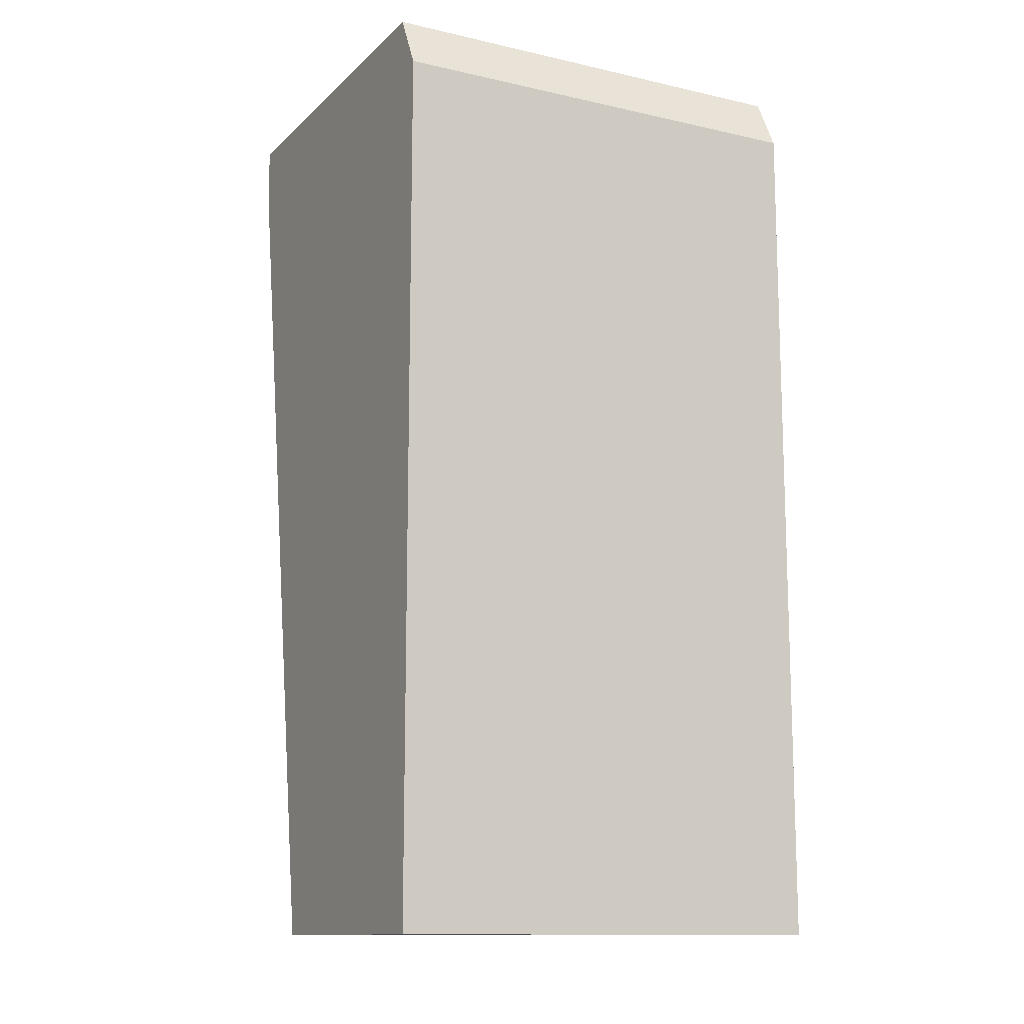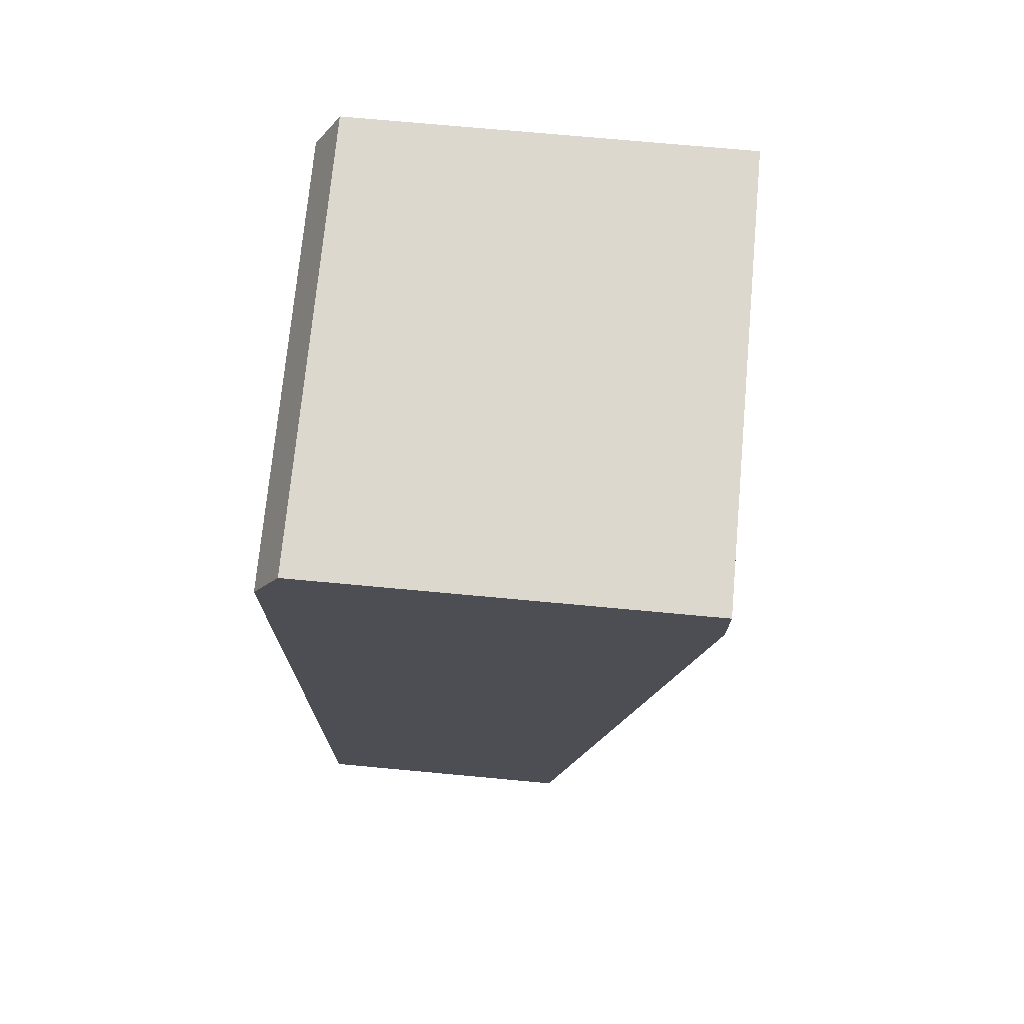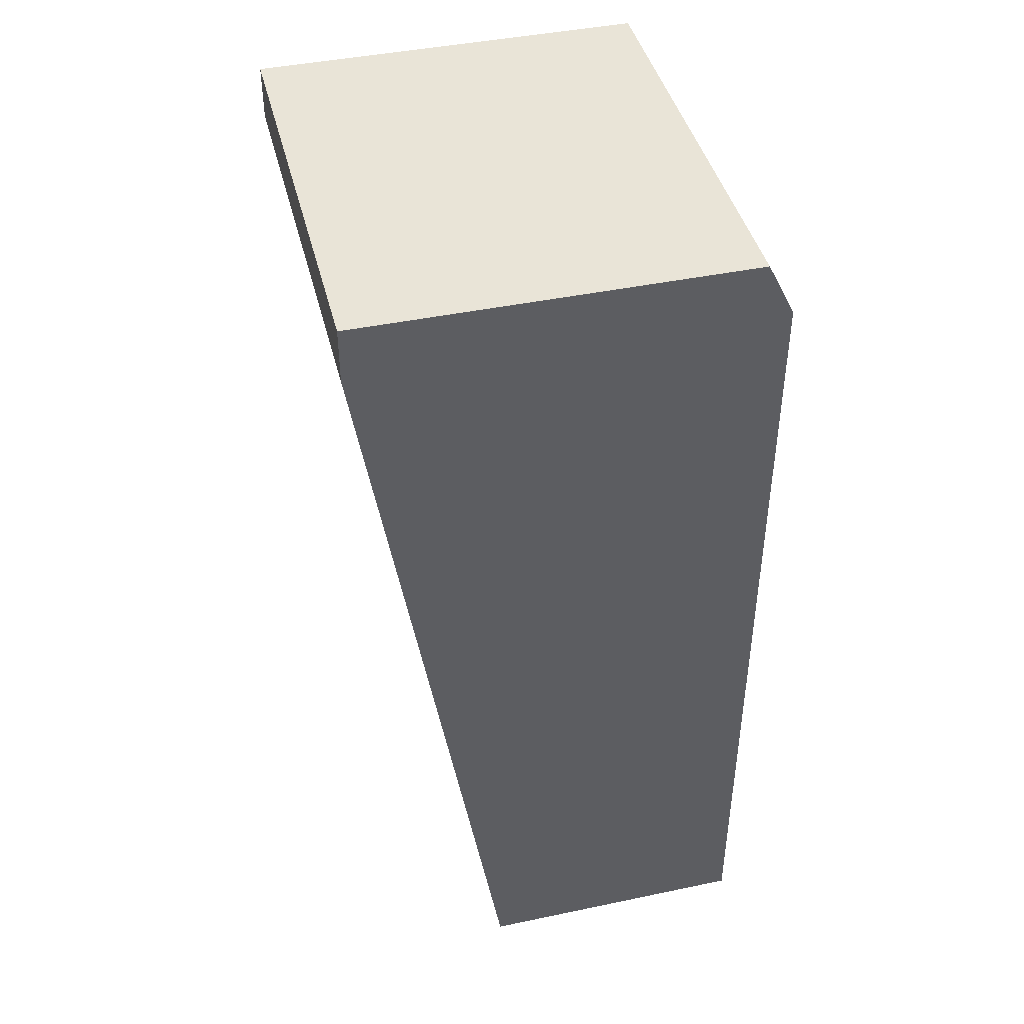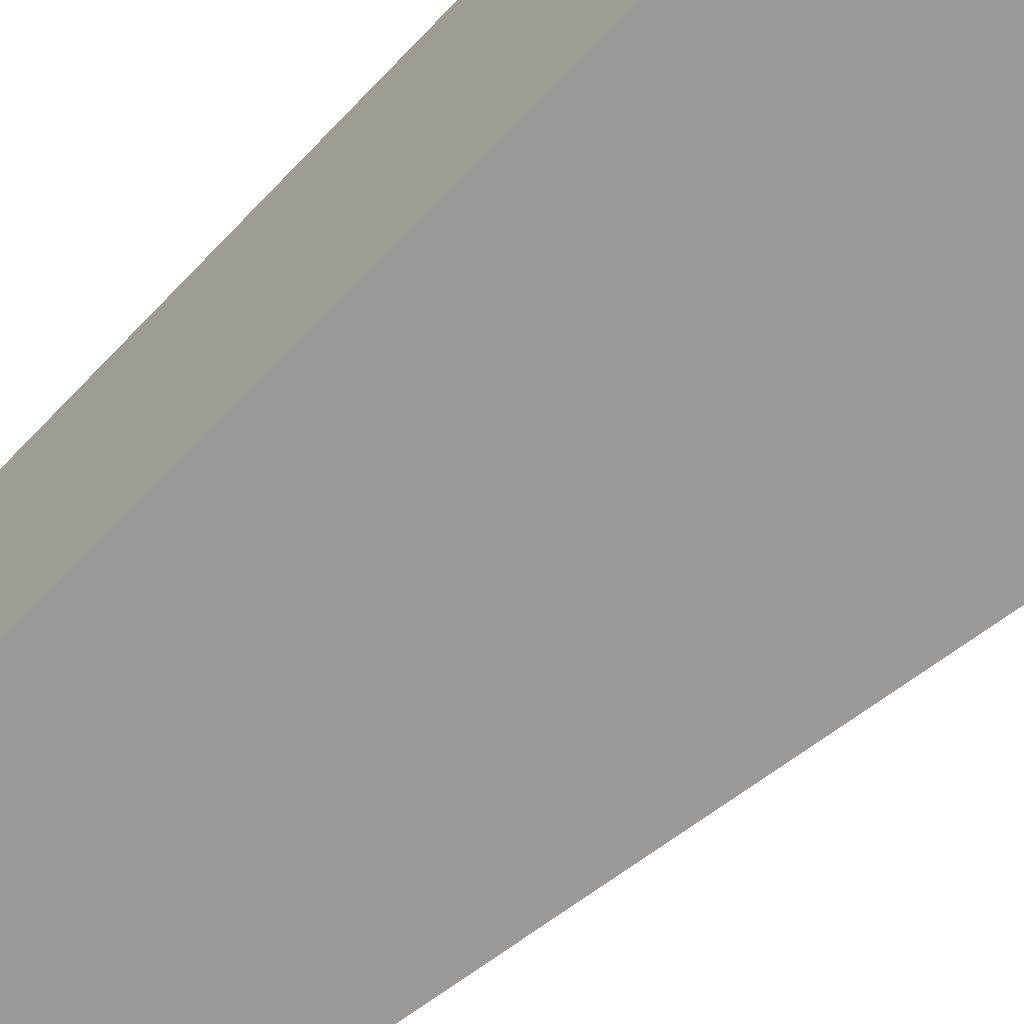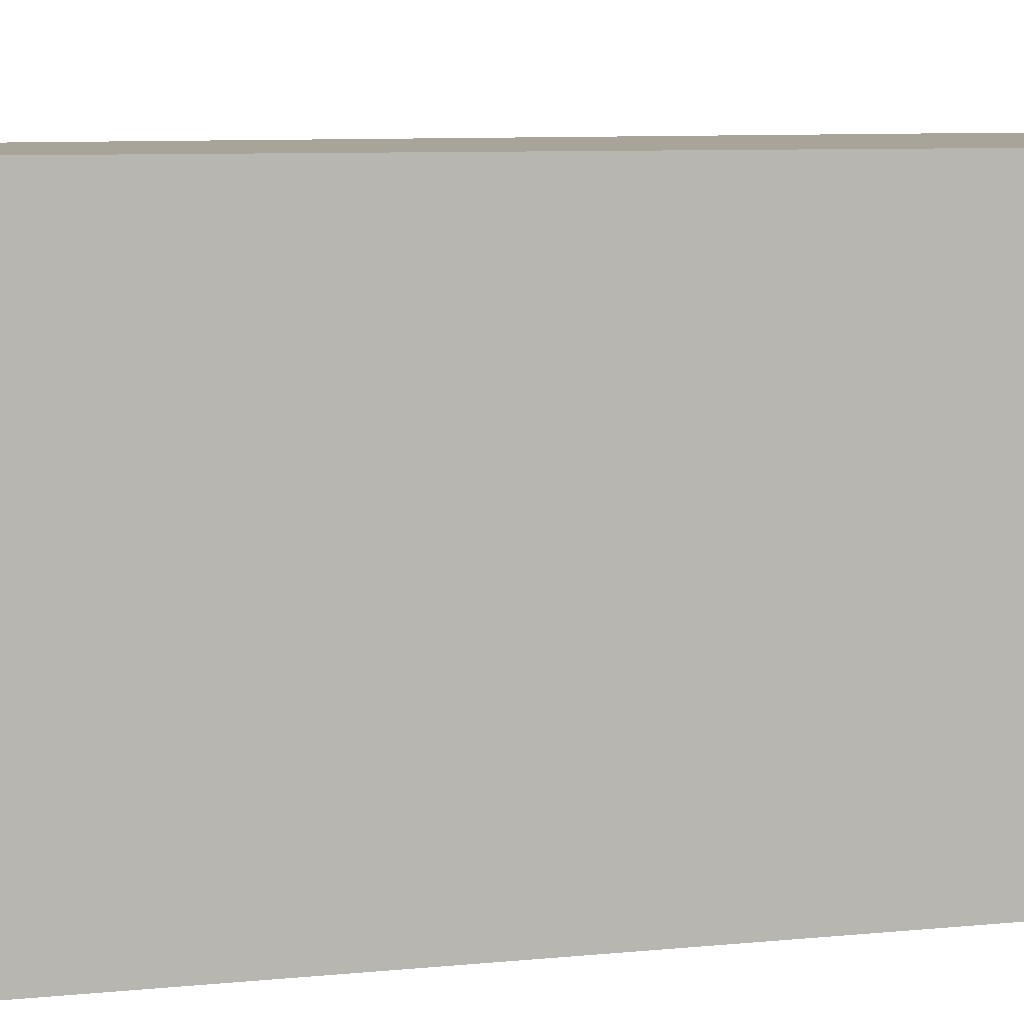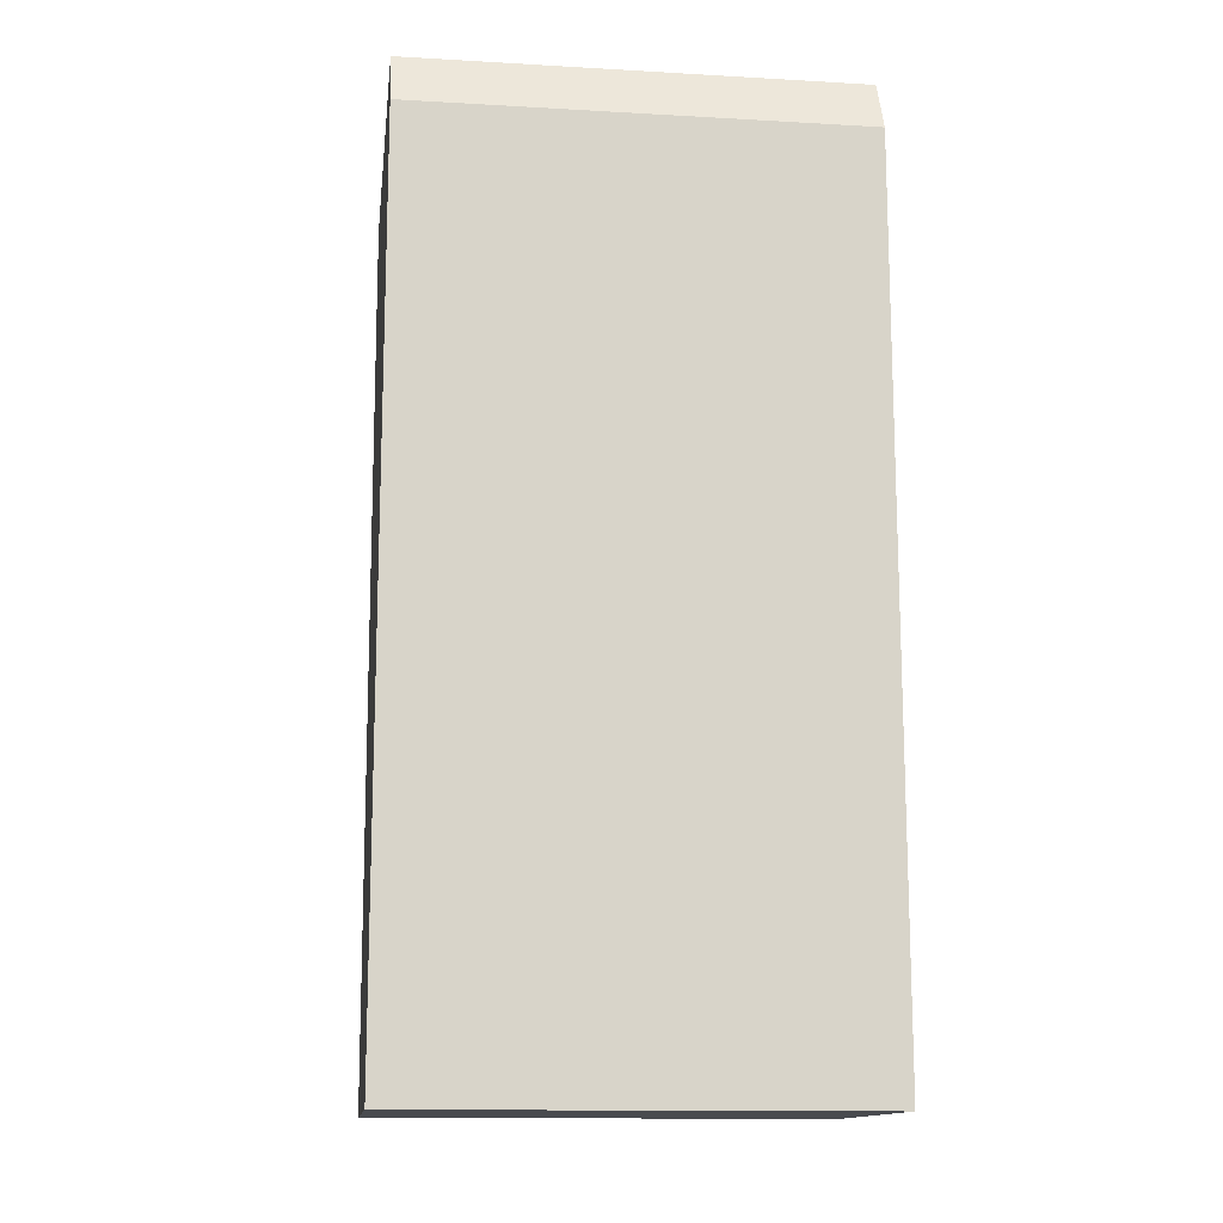
<metadata>
{"format":"obj","ext":"obj","renderer":"f3d","projection":"perspective","resolution":1024,"background":"white","views":[{"elev":-12.6,"azim":62.4,"up":"+Y"},{"elev":72.5,"azim":-174.7,"up":"+Y"},{"elev":43.3,"azim":-13.9,"up":"+Y"},{"elev":-68.9,"azim":136.0,"up":"+Z"},{"elev":7.2,"azim":73.0,"up":"+Z"},{"elev":-13.8,"azim":82.8,"up":"+Y"}]}
</metadata>
<code>
v 0.6269 0.171 0.1647
v 0.5383 0.171 0.1647
v 0.6333 0.1583 0.1647
v 0.6269 0.171 0.06334
v 0.5383 0.171 0.06334
v 0.5383 0.1583 0.1647
v 0.6333 0.1583 0.06334
v 0.6333 -0.03947 0.1647
v 0.5383 0.1583 0.06334
v 0.57 -0.03947 0.1647
v 0.6333 -0.03947 0.06334
v 0.57 -0.03945 0.06334
v 0.57 -0.03947 0.08719
f 4 7 11
f 11 13 12
f 9 12 13
f 8 13 11
f 8 10 13
f 6 13 10
f 6 9 13
f 4 9 5
f 4 12 9
f 4 11 12
f 3 11 7
f 1 6 10
f 2 9 6
f 2 5 9
f 1 5 2
f 1 4 5
f 1 7 4
f 1 3 7
f 1 8 3
f 1 10 8
f 1 2 6
f 3 8 11

</code>
